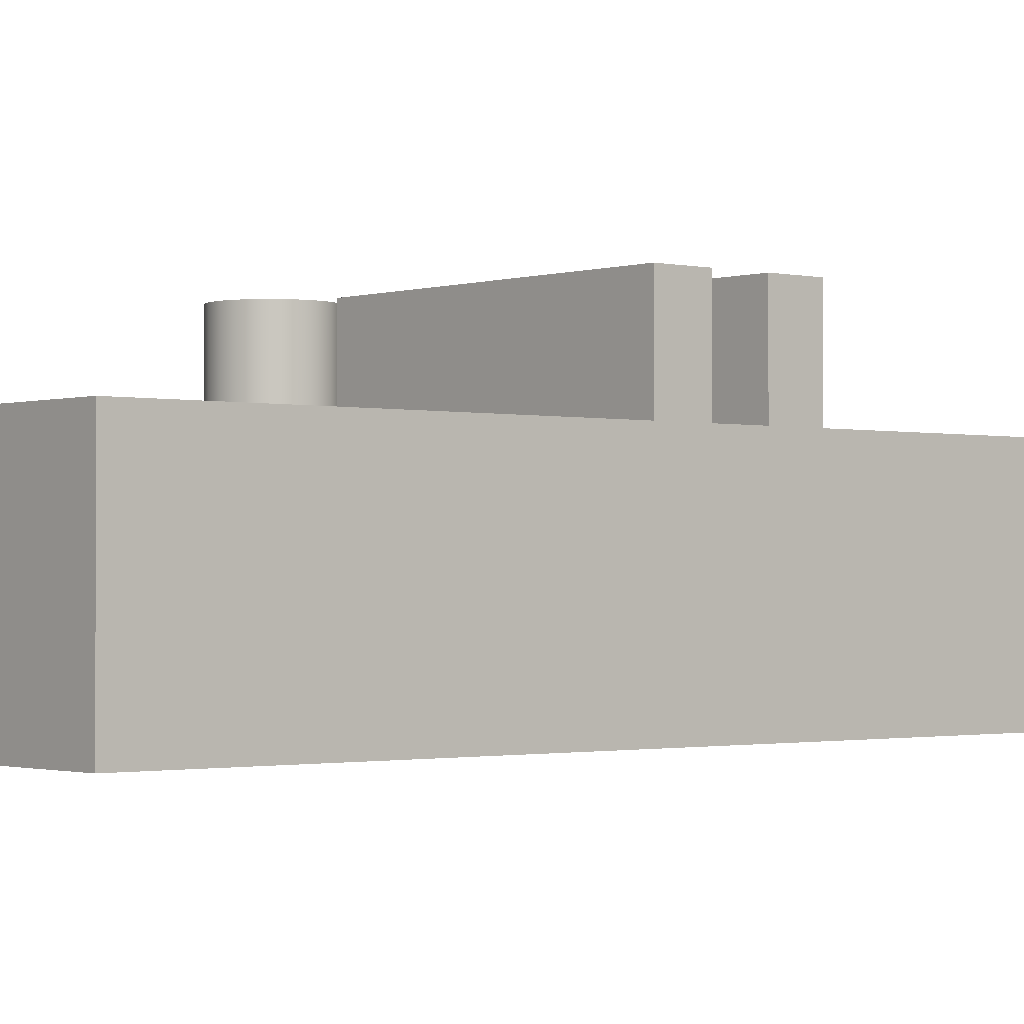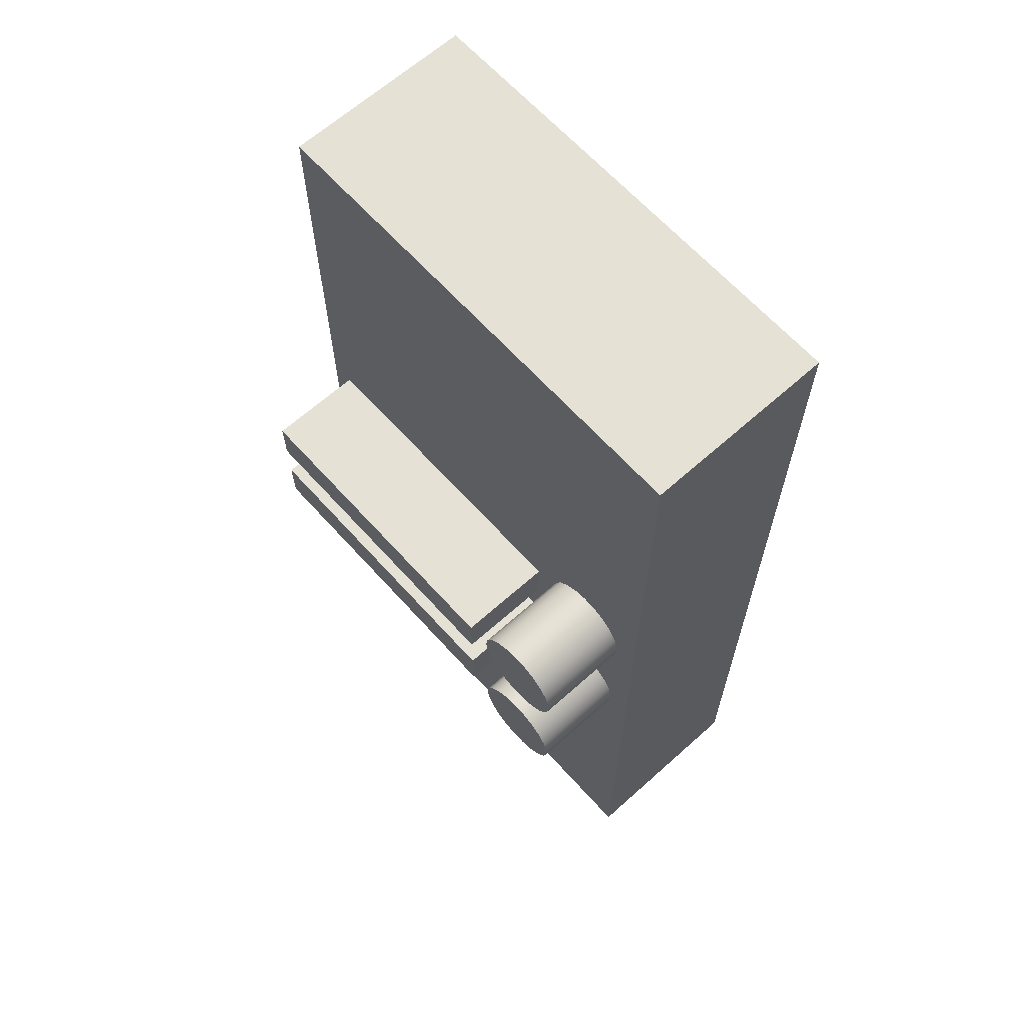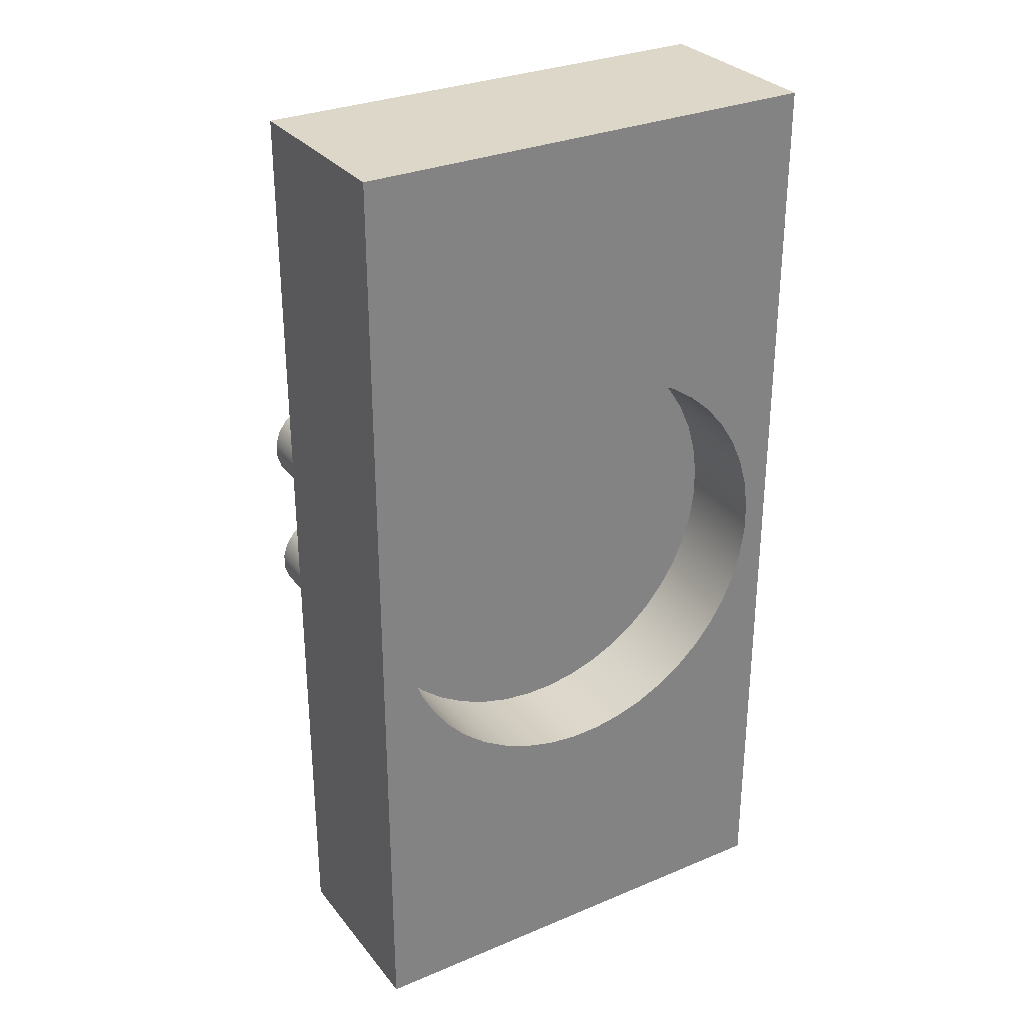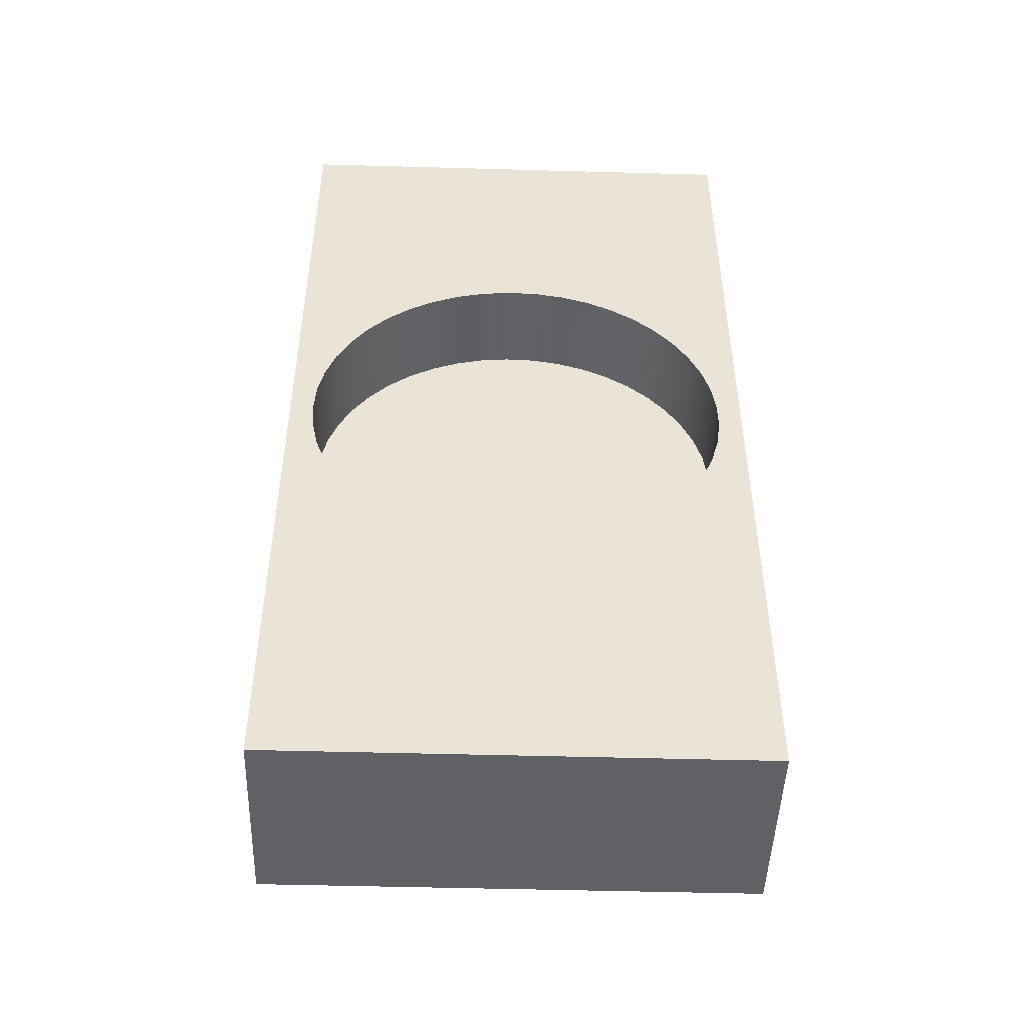
<metadata>
{"format":"obj","ext":"obj","renderer":"f3d","projection":"perspective","resolution":1024,"background":"white","views":[{"elev":-1.3,"azim":49.8,"up":"+Y"},{"elev":64.8,"azim":-132.0,"up":"+Z"},{"elev":30.3,"azim":-31.2,"up":"+Z"},{"elev":-48.0,"azim":-1.8,"up":"+Z"}]}
</metadata>
<code>
v 0 0 2
v 1 0 2
v 1 0.4 2
v 0 0.4 2
v 0.3 0.4 1.15
v 0.95 0.4 1.15
v 0.95 0.6 1.15
v 0.3 0.6 1.15
v 0.95 0.4 1.05
v 0.3 0.4 1.05
v 0.3 0.6 1.05
v 0.95 0.6 1.05
v 1 0 0
v 0 0 0
v 0 0.4 0
v 1 0.4 0
v 0.3 0.6 0.85
v 0.3 0.6 0.95
v 0.95 0.6 0.95
v 0.95 0.6 0.85
v 0.95 0.6 1.05
v 0.3 0.6 1.05
v 0.3 0.6 1.15
v 0.95 0.6 1.15
v 0.05 0 1
v 0.05438 0 1.063
v 0.06743 0 1.124
v 0.0889 0 1.183
v 0.1184 0 1.238
v 0.1553 0 1.289
v 0.1989 0 1.334
v 0.2484 0 1.373
v 0.3027 0 1.404
v 0.3609 0 1.428
v 0.4219 0 1.443
v 0.4843 0 1.45
v 0.547 0 1.448
v 0.6089 0 1.437
v 0.6686 0 1.417
v 0.725 0 1.39
v 0.777 0 1.355
v 0.8237 0 1.313
v 0.8641 0 1.265
v 0.8973 0 1.211
v 0.9229 0 1.154
v 0.9402 0 1.094
v 0.9489 0 1.031
v 0.9489 0 0.9686
v 0.9402 0 0.9064
v 0.9229 0 0.8461
v 0.8973 0 0.7887
v 0.8641 0 0.7355
v 0.8237 0 0.6874
v 0.777 0 0.6454
v 0.725 0 0.6103
v 0.6686 0 0.5828
v 0.6089 0 0.5634
v 0.547 0 0.5525
v 0.4843 0 0.5503
v 0.4219 0 0.5568
v 0.3609 0 0.572
v 0.3027 0 0.5955
v 0.2484 0 0.6269
v 0.1989 0 0.6656
v 0.1553 0 0.7107
v 0.1184 0 0.7615
v 0.0889 0 0.817
v 0.06743 0 0.876
v 0.05438 0 0.9374
v 1 0 2
v 0 0 2
v 0 0 0
v 1 0 0
v 1 0 2
v 1 0 0
v 1 0.4 0
v 1 0.4 2
v 0.25 0.6 0.85
v 0.2456 0.6 0.8795
v 0.2326 0.6 0.9063
v 0.2123 0.6 0.9282
v 0.1865 0.6 0.9431
v 0.1575 0.6 0.9497
v 0.1277 0.6 0.9475
v 0.1 0.6 0.9366
v 0.07669 0.6 0.918
v 0.0599 0.6 0.8934
v 0.05112 0.6 0.8649
v 0.05112 0.6 0.8351
v 0.0599 0.6 0.8066
v 0.07669 0.6 0.782
v 0.1 0.6 0.7634
v 0.1277 0.6 0.7525
v 0.1575 0.6 0.7503
v 0.1865 0.6 0.7569
v 0.2123 0.6 0.7718
v 0.2326 0.6 0.7937
v 0.2456 0.6 0.8205
v 0.25 0.4 0.85
v 0.2456 0.4 0.8205
v 0.2326 0.4 0.7937
v 0.2123 0.4 0.7718
v 0.1865 0.4 0.7569
v 0.1575 0.4 0.7503
v 0.1277 0.4 0.7525
v 0.1 0.4 0.7634
v 0.07669 0.4 0.782
v 0.0599 0.4 0.8066
v 0.05112 0.4 0.8351
v 0.05112 0.4 0.8649
v 0.0599 0.4 0.8934
v 0.07669 0.4 0.918
v 0.1 0.4 0.9366
v 0.1277 0.4 0.9475
v 0.1575 0.4 0.9497
v 0.1865 0.4 0.9431
v 0.2123 0.4 0.9282
v 0.2326 0.4 0.9063
v 0.2456 0.4 0.8795
v 0.25 0.4 0.85
v 0.25 0.6 0.85
v 0.3 0.4 1.05
v 0.3 0.4 1.15
v 0.3 0.6 1.15
v 0.3 0.6 1.05
v 0.3 0.4 0.95
v 0.95 0.4 0.95
v 0.95 0.6 0.95
v 0.3 0.6 0.95
v 0.25 0.4 1.15
v 0.2456 0.4 1.179
v 0.2326 0.4 1.206
v 0.2123 0.4 1.228
v 0.1865 0.4 1.243
v 0.1575 0.4 1.25
v 0.1277 0.4 1.247
v 0.1 0.4 1.237
v 0.07669 0.4 1.218
v 0.0599 0.4 1.193
v 0.05112 0.4 1.165
v 0.05112 0.4 1.135
v 0.0599 0.4 1.107
v 0.07669 0.4 1.082
v 0.1 0.4 1.063
v 0.1277 0.4 1.053
v 0.1575 0.4 1.05
v 0.1865 0.4 1.057
v 0.2123 0.4 1.072
v 0.2326 0.4 1.094
v 0.2456 0.4 1.121
v 0.95 0.4 1.05
v 0.95 0.4 1.15
v 0.3 0.4 1.15
v 0.3 0.4 1.05
v 0.25 0.4 0.85
v 0.2456 0.4 0.8795
v 0.2326 0.4 0.9063
v 0.2123 0.4 0.9282
v 0.1865 0.4 0.9431
v 0.1575 0.4 0.9497
v 0.1277 0.4 0.9475
v 0.1 0.4 0.9366
v 0.07669 0.4 0.918
v 0.0599 0.4 0.8934
v 0.05112 0.4 0.8649
v 0.05112 0.4 0.8351
v 0.0599 0.4 0.8066
v 0.07669 0.4 0.782
v 0.1 0.4 0.7634
v 0.1277 0.4 0.7525
v 0.1575 0.4 0.7503
v 0.1865 0.4 0.7569
v 0.2123 0.4 0.7718
v 0.2326 0.4 0.7937
v 0.2456 0.4 0.8205
v 0.3 0.4 0.85
v 0.95 0.4 0.85
v 0.95 0.4 0.95
v 0.3 0.4 0.95
v 0 0.4 2
v 1 0.4 2
v 1 0.4 0
v 0 0.4 0
v 0.95 0.4 0.85
v 0.3 0.4 0.85
v 0.3 0.6 0.85
v 0.95 0.6 0.85
v 0.95 0.4 0.95
v 0.95 0.4 0.85
v 0.95 0.6 0.85
v 0.95 0.6 0.95
v 0 0 0
v 0 0 2
v 0 0.4 2
v 0 0.4 0
v 0.25 0.6 0.85
v 0.2456 0.6 0.8205
v 0.2326 0.6 0.7937
v 0.2123 0.6 0.7718
v 0.1865 0.6 0.7569
v 0.1575 0.6 0.7503
v 0.1277 0.6 0.7525
v 0.1 0.6 0.7634
v 0.07669 0.6 0.782
v 0.0599 0.6 0.8066
v 0.05112 0.6 0.8351
v 0.05112 0.6 0.8649
v 0.0599 0.6 0.8934
v 0.07669 0.6 0.918
v 0.1 0.6 0.9366
v 0.1277 0.6 0.9475
v 0.1575 0.6 0.9497
v 0.1865 0.6 0.9431
v 0.2123 0.6 0.9282
v 0.2326 0.6 0.9063
v 0.2456 0.6 0.8795
v 0.25 0.6 1.15
v 0.2456 0.6 1.179
v 0.2326 0.6 1.206
v 0.2123 0.6 1.228
v 0.1865 0.6 1.243
v 0.1575 0.6 1.25
v 0.1277 0.6 1.247
v 0.1 0.6 1.237
v 0.07669 0.6 1.218
v 0.0599 0.6 1.193
v 0.05112 0.6 1.165
v 0.05112 0.6 1.135
v 0.0599 0.6 1.107
v 0.07669 0.6 1.082
v 0.1 0.6 1.063
v 0.1277 0.6 1.053
v 0.1575 0.6 1.05
v 0.1865 0.6 1.057
v 0.2123 0.6 1.072
v 0.2326 0.6 1.094
v 0.2456 0.6 1.121
v 0.25 0.4 1.15
v 0.2456 0.4 1.121
v 0.2326 0.4 1.094
v 0.2123 0.4 1.072
v 0.1865 0.4 1.057
v 0.1575 0.4 1.05
v 0.1277 0.4 1.053
v 0.1 0.4 1.063
v 0.07669 0.4 1.082
v 0.0599 0.4 1.107
v 0.05112 0.4 1.135
v 0.05112 0.4 1.165
v 0.0599 0.4 1.193
v 0.07669 0.4 1.218
v 0.1 0.4 1.237
v 0.1277 0.4 1.247
v 0.1575 0.4 1.25
v 0.1865 0.4 1.243
v 0.2123 0.4 1.228
v 0.2326 0.4 1.206
v 0.2456 0.4 1.179
v 0.25 0.4 1.15
v 0.25 0.6 1.15
v 0.05 0.2 1
v 0.05438 0.2 1.063
v 0.06743 0.2 1.124
v 0.0889 0.2 1.183
v 0.1184 0.2 1.238
v 0.1553 0.2 1.289
v 0.1989 0.2 1.334
v 0.2484 0.2 1.373
v 0.3027 0.2 1.404
v 0.3609 0.2 1.428
v 0.4219 0.2 1.443
v 0.4843 0.2 1.45
v 0.547 0.2 1.448
v 0.6089 0.2 1.437
v 0.6686 0.2 1.417
v 0.725 0.2 1.39
v 0.777 0.2 1.355
v 0.8237 0.2 1.313
v 0.8641 0.2 1.265
v 0.8973 0.2 1.211
v 0.9229 0.2 1.154
v 0.9402 0.2 1.094
v 0.9489 0.2 1.031
v 0.9489 0.2 0.9686
v 0.9402 0.2 0.9064
v 0.9229 0.2 0.8461
v 0.8973 0.2 0.7887
v 0.8641 0.2 0.7355
v 0.8237 0.2 0.6874
v 0.777 0.2 0.6454
v 0.725 0.2 0.6103
v 0.6686 0.2 0.5828
v 0.6089 0.2 0.5634
v 0.547 0.2 0.5525
v 0.4843 0.2 0.5503
v 0.4219 0.2 0.5568
v 0.3609 0.2 0.572
v 0.3027 0.2 0.5955
v 0.2484 0.2 0.6269
v 0.1989 0.2 0.6656
v 0.1553 0.2 0.7107
v 0.1184 0.2 0.7615
v 0.0889 0.2 0.817
v 0.06743 0.2 0.876
v 0.05438 0.2 0.9374
v 0.05 0 1
v 0.05438 0 0.9374
v 0.06743 0 0.876
v 0.0889 0 0.817
v 0.1184 0 0.7615
v 0.1553 0 0.7107
v 0.1989 0 0.6656
v 0.2484 0 0.6269
v 0.3027 0 0.5955
v 0.3609 0 0.572
v 0.4219 0 0.5568
v 0.4843 0 0.5503
v 0.547 0 0.5525
v 0.6089 0 0.5634
v 0.6686 0 0.5828
v 0.725 0 0.6103
v 0.777 0 0.6454
v 0.8237 0 0.6874
v 0.8641 0 0.7355
v 0.8973 0 0.7887
v 0.9229 0 0.8461
v 0.9402 0 0.9064
v 0.9489 0 0.9686
v 0.9489 0 1.031
v 0.9402 0 1.094
v 0.9229 0 1.154
v 0.8973 0 1.211
v 0.8641 0 1.265
v 0.8237 0 1.313
v 0.777 0 1.355
v 0.725 0 1.39
v 0.6686 0 1.417
v 0.6089 0 1.437
v 0.547 0 1.448
v 0.4843 0 1.45
v 0.4219 0 1.443
v 0.3609 0 1.428
v 0.3027 0 1.404
v 0.2484 0 1.373
v 0.1989 0 1.334
v 0.1553 0 1.289
v 0.1184 0 1.238
v 0.0889 0 1.183
v 0.06743 0 1.124
v 0.05438 0 1.063
v 0.05 0.2 1
v 0.05 0 1
v 0.05 0.2 1
v 0.05438 0.2 0.9374
v 0.06743 0.2 0.876
v 0.0889 0.2 0.817
v 0.1184 0.2 0.7615
v 0.1553 0.2 0.7107
v 0.1989 0.2 0.6656
v 0.2484 0.2 0.6269
v 0.3027 0.2 0.5955
v 0.3609 0.2 0.572
v 0.4219 0.2 0.5568
v 0.4843 0.2 0.5503
v 0.547 0.2 0.5525
v 0.6089 0.2 0.5634
v 0.6686 0.2 0.5828
v 0.725 0.2 0.6103
v 0.777 0.2 0.6454
v 0.8237 0.2 0.6874
v 0.8641 0.2 0.7355
v 0.8973 0.2 0.7887
v 0.9229 0.2 0.8461
v 0.9402 0.2 0.9064
v 0.9489 0.2 0.9686
v 0.9489 0.2 1.031
v 0.9402 0.2 1.094
v 0.9229 0.2 1.154
v 0.8973 0.2 1.211
v 0.8641 0.2 1.265
v 0.8237 0.2 1.313
v 0.777 0.2 1.355
v 0.725 0.2 1.39
v 0.6686 0.2 1.417
v 0.6089 0.2 1.437
v 0.547 0.2 1.448
v 0.4843 0.2 1.45
v 0.4219 0.2 1.443
v 0.3609 0.2 1.428
v 0.3027 0.2 1.404
v 0.2484 0.2 1.373
v 0.1989 0.2 1.334
v 0.1553 0.2 1.289
v 0.1184 0.2 1.238
v 0.0889 0.2 1.183
v 0.06743 0.2 1.124
v 0.05438 0.2 1.063
v 0.25 0.6 1.15
v 0.2456 0.6 1.121
v 0.2326 0.6 1.094
v 0.2123 0.6 1.072
v 0.1865 0.6 1.057
v 0.1575 0.6 1.05
v 0.1277 0.6 1.053
v 0.1 0.6 1.063
v 0.07669 0.6 1.082
v 0.0599 0.6 1.107
v 0.05112 0.6 1.135
v 0.05112 0.6 1.165
v 0.0599 0.6 1.193
v 0.07669 0.6 1.218
v 0.1 0.6 1.237
v 0.1277 0.6 1.247
v 0.1575 0.6 1.25
v 0.1865 0.6 1.243
v 0.2123 0.6 1.228
v 0.2326 0.6 1.206
v 0.2456 0.6 1.179
v 0.3 0.4 0.85
v 0.3 0.4 0.95
v 0.3 0.6 0.95
v 0.3 0.6 0.85
v 0.95 0.4 1.15
v 0.95 0.4 1.05
v 0.95 0.6 1.05
v 0.95 0.6 1.15
f 1 2 4
f 4 2 3
f 5 6 8
f 8 6 7
f 9 10 12
f 12 10 11
f 13 14 16
f 16 14 15
f 17 18 20
f 20 18 19
f 22 23 21
f 21 23 24
f 26 71 25
f 25 71 72
f 25 72 69
f 69 72 68
f 68 72 67
f 67 72 66
f 66 72 65
f 65 72 64
f 64 72 63
f 63 72 62
f 62 72 61
f 61 72 60
f 60 72 59
f 59 72 73
f 59 73 58
f 58 73 57
f 57 73 56
f 56 73 55
f 55 73 54
f 54 73 53
f 53 73 52
f 52 73 51
f 51 73 50
f 50 73 49
f 49 73 48
f 48 73 70
f 48 70 47
f 47 70 46
f 46 70 45
f 45 70 44
f 44 70 43
f 43 70 42
f 42 70 41
f 41 70 40
f 40 70 39
f 39 70 38
f 38 70 37
f 37 70 36
f 36 70 71
f 36 71 35
f 35 71 34
f 34 71 33
f 33 71 32
f 32 71 31
f 31 71 30
f 30 71 29
f 29 71 28
f 28 71 27
f 27 71 26
f 74 75 77
f 77 75 76
f 79 119 78
f 78 119 120
f 121 99 98
f 98 99 100
f 98 100 97
f 97 100 101
f 97 101 96
f 96 101 102
f 96 102 95
f 95 102 103
f 95 103 94
f 94 103 104
f 94 104 93
f 93 104 105
f 93 105 92
f 92 105 106
f 92 106 91
f 91 106 107
f 91 107 90
f 90 107 108
f 90 108 89
f 89 108 109
f 89 109 88
f 88 109 110
f 88 110 87
f 87 110 111
f 87 111 86
f 86 111 112
f 86 112 85
f 85 112 113
f 85 113 84
f 84 113 114
f 84 114 83
f 83 114 115
f 83 115 82
f 82 115 116
f 82 116 81
f 81 116 117
f 81 117 80
f 80 117 118
f 80 118 79
f 79 118 119
f 122 123 125
f 125 123 124
f 126 127 129
f 129 127 128
f 150 130 153
f 153 130 131
f 153 131 132
f 132 133 153
f 153 133 181
f 153 181 152
f 152 181 151
f 151 181 178
f 151 178 154
f 154 178 179
f 154 179 148
f 148 179 158
f 148 158 147
f 147 158 159
f 147 159 146
f 146 159 160
f 146 160 145
f 145 160 161
f 145 161 144
f 144 161 162
f 144 162 143
f 143 162 163
f 143 163 142
f 142 163 164
f 142 164 141
f 141 164 165
f 141 165 180
f 180 165 183
f 183 165 166
f 183 166 167
f 181 133 180
f 180 133 134
f 180 134 135
f 135 136 180
f 180 136 137
f 180 137 138
f 138 139 180
f 180 139 140
f 180 140 141
f 148 149 154
f 154 149 150
f 154 150 153
f 175 155 176
f 176 155 156
f 176 156 179
f 179 156 157
f 179 157 158
f 167 168 183
f 183 168 169
f 183 169 170
f 170 171 183
f 183 171 172
f 183 172 173
f 174 176 173
f 173 176 182
f 173 182 183
f 174 175 176
f 176 177 182
f 182 177 178
f 182 178 181
f 184 185 187
f 187 185 186
f 188 189 191
f 191 189 190
f 192 193 195
f 195 193 194
f 197 206 196
f 196 206 207
f 196 207 216
f 216 207 208
f 216 208 215
f 215 208 209
f 215 209 214
f 214 209 210
f 214 210 213
f 213 210 211
f 213 211 212
f 206 197 205
f 205 197 198
f 205 198 204
f 204 198 199
f 204 199 203
f 203 199 200
f 203 200 202
f 202 200 201
f 218 258 217
f 217 258 259
f 260 238 237
f 237 238 239
f 237 239 236
f 236 239 240
f 236 240 235
f 235 240 241
f 235 241 234
f 234 241 242
f 234 242 233
f 233 242 243
f 233 243 232
f 232 243 244
f 232 244 231
f 231 244 245
f 231 245 230
f 230 245 246
f 230 246 229
f 229 246 247
f 229 247 228
f 228 247 248
f 228 248 227
f 227 248 249
f 227 249 226
f 226 249 250
f 226 250 225
f 225 250 251
f 225 251 224
f 224 251 252
f 224 252 223
f 223 252 253
f 223 253 222
f 222 253 254
f 222 254 221
f 221 254 255
f 221 255 220
f 220 255 256
f 220 256 219
f 219 256 257
f 219 257 218
f 218 257 258
f 262 350 261
f 261 350 352
f 351 306 305
f 305 306 307
f 305 307 304
f 304 307 308
f 304 308 303
f 303 308 309
f 303 309 302
f 302 309 310
f 302 310 301
f 301 310 311
f 301 311 300
f 300 311 312
f 300 312 299
f 299 312 313
f 299 313 298
f 298 313 314
f 298 314 297
f 297 314 315
f 297 315 296
f 296 315 316
f 296 316 295
f 295 316 317
f 295 317 294
f 294 317 318
f 294 318 293
f 293 318 319
f 293 319 292
f 292 319 320
f 292 320 291
f 291 320 321
f 291 321 290
f 290 321 322
f 290 322 289
f 289 322 323
f 289 323 288
f 288 323 324
f 288 324 287
f 287 324 325
f 287 325 286
f 286 325 326
f 286 326 285
f 285 326 327
f 285 327 284
f 284 327 328
f 284 328 283
f 283 328 329
f 283 329 282
f 282 329 330
f 282 330 281
f 281 330 331
f 281 331 280
f 280 331 332
f 280 332 279
f 279 332 333
f 279 333 278
f 278 333 334
f 278 334 277
f 277 334 335
f 277 335 276
f 276 335 336
f 276 336 275
f 275 336 337
f 275 337 274
f 274 337 338
f 274 338 273
f 273 338 339
f 273 339 272
f 272 339 340
f 272 340 271
f 271 340 341
f 271 341 270
f 270 341 342
f 270 342 269
f 269 342 343
f 269 343 268
f 268 343 344
f 268 344 267
f 267 344 345
f 267 345 266
f 266 345 346
f 266 346 265
f 265 346 347
f 265 347 264
f 264 347 348
f 264 348 263
f 263 348 349
f 263 349 262
f 262 349 350
f 354 375 353
f 353 375 376
f 353 376 397
f 397 376 377
f 397 377 396
f 396 377 378
f 396 378 395
f 395 378 379
f 395 379 394
f 394 379 380
f 394 380 393
f 393 380 381
f 393 381 392
f 392 381 382
f 392 382 391
f 391 382 383
f 391 383 390
f 390 383 384
f 390 384 389
f 389 384 385
f 389 385 388
f 388 385 386
f 388 386 387
f 375 354 374
f 374 354 355
f 374 355 373
f 373 355 356
f 373 356 372
f 372 356 357
f 372 357 371
f 371 357 358
f 371 358 370
f 370 358 359
f 370 359 369
f 369 359 360
f 369 360 368
f 368 360 361
f 368 361 367
f 367 361 362
f 367 362 366
f 366 362 363
f 366 363 365
f 365 363 364
f 399 408 398
f 398 408 409
f 398 409 418
f 418 409 410
f 418 410 417
f 417 410 411
f 417 411 416
f 416 411 412
f 416 412 415
f 415 412 413
f 415 413 414
f 408 399 407
f 407 399 400
f 407 400 406
f 406 400 401
f 406 401 405
f 405 401 402
f 405 402 404
f 404 402 403
f 419 420 422
f 422 420 421
f 423 424 426
f 426 424 425

</code>
